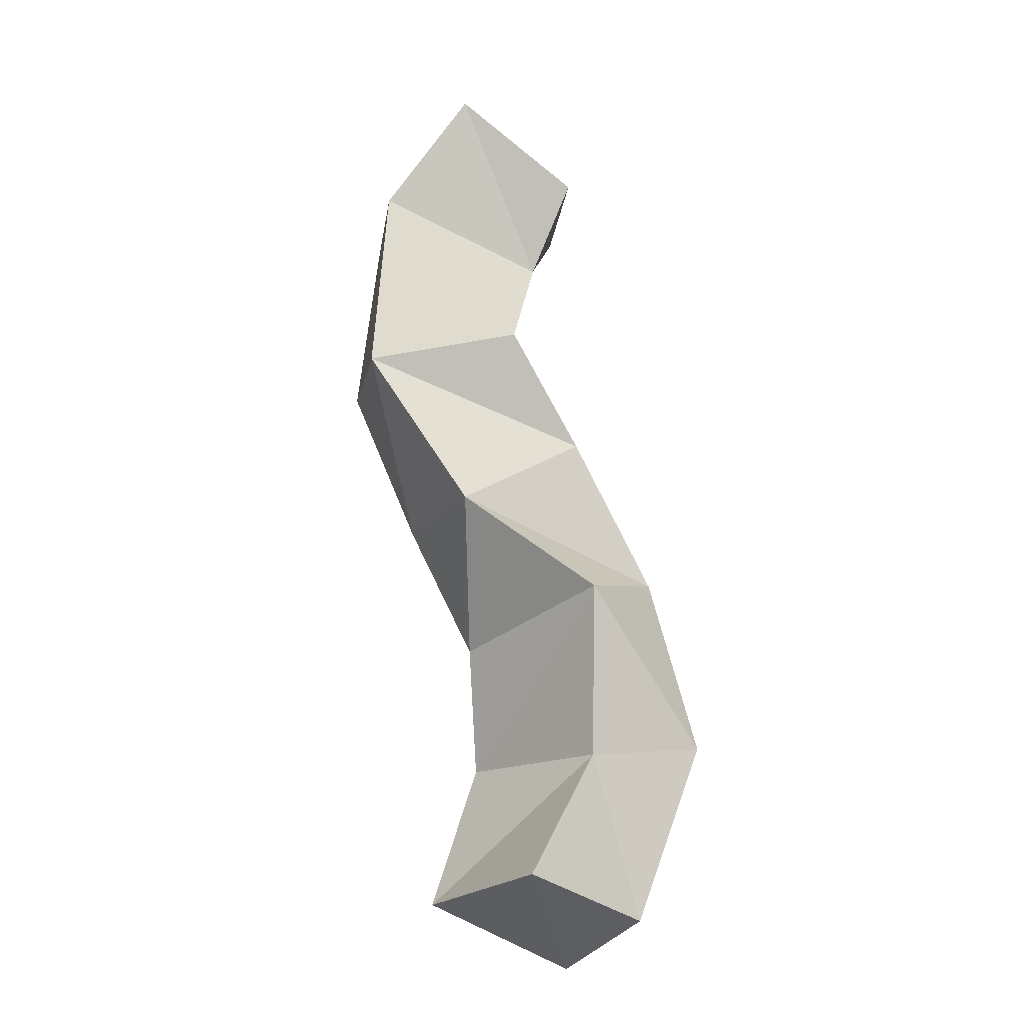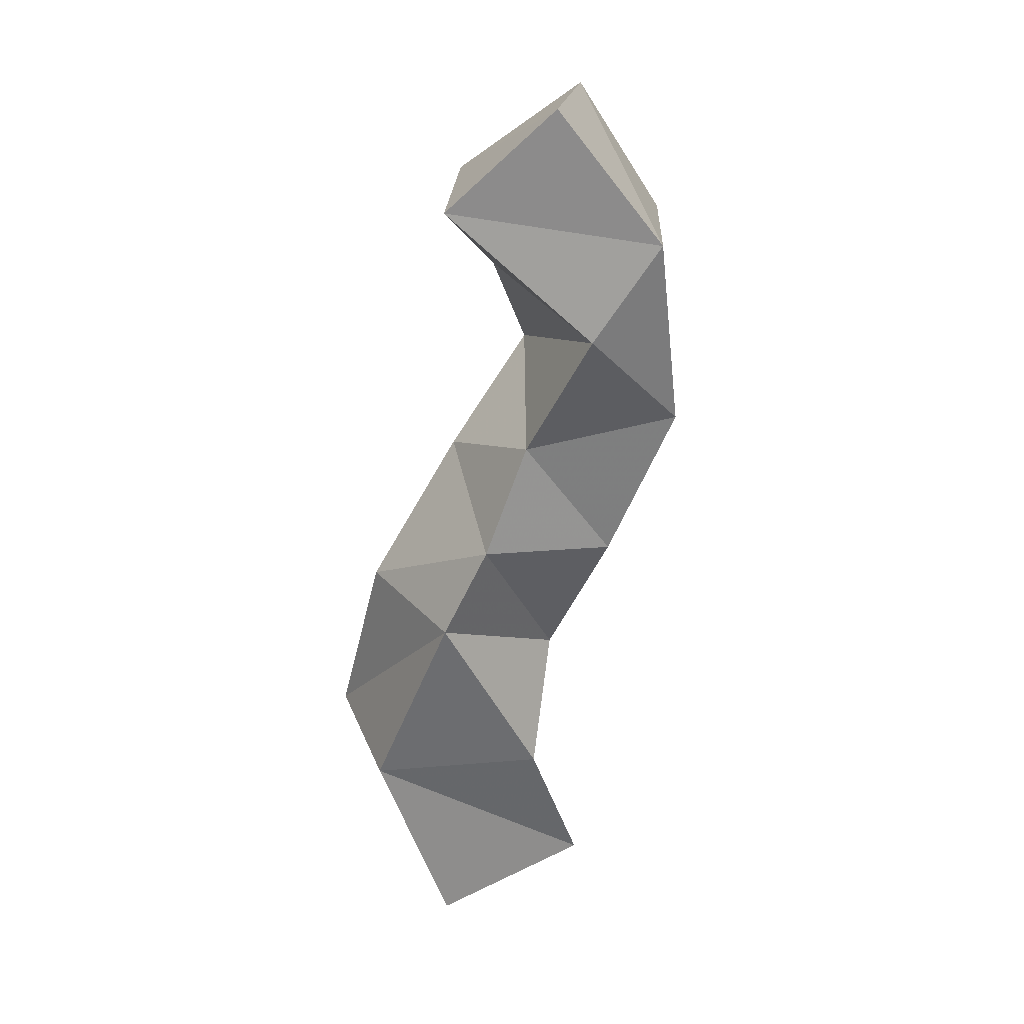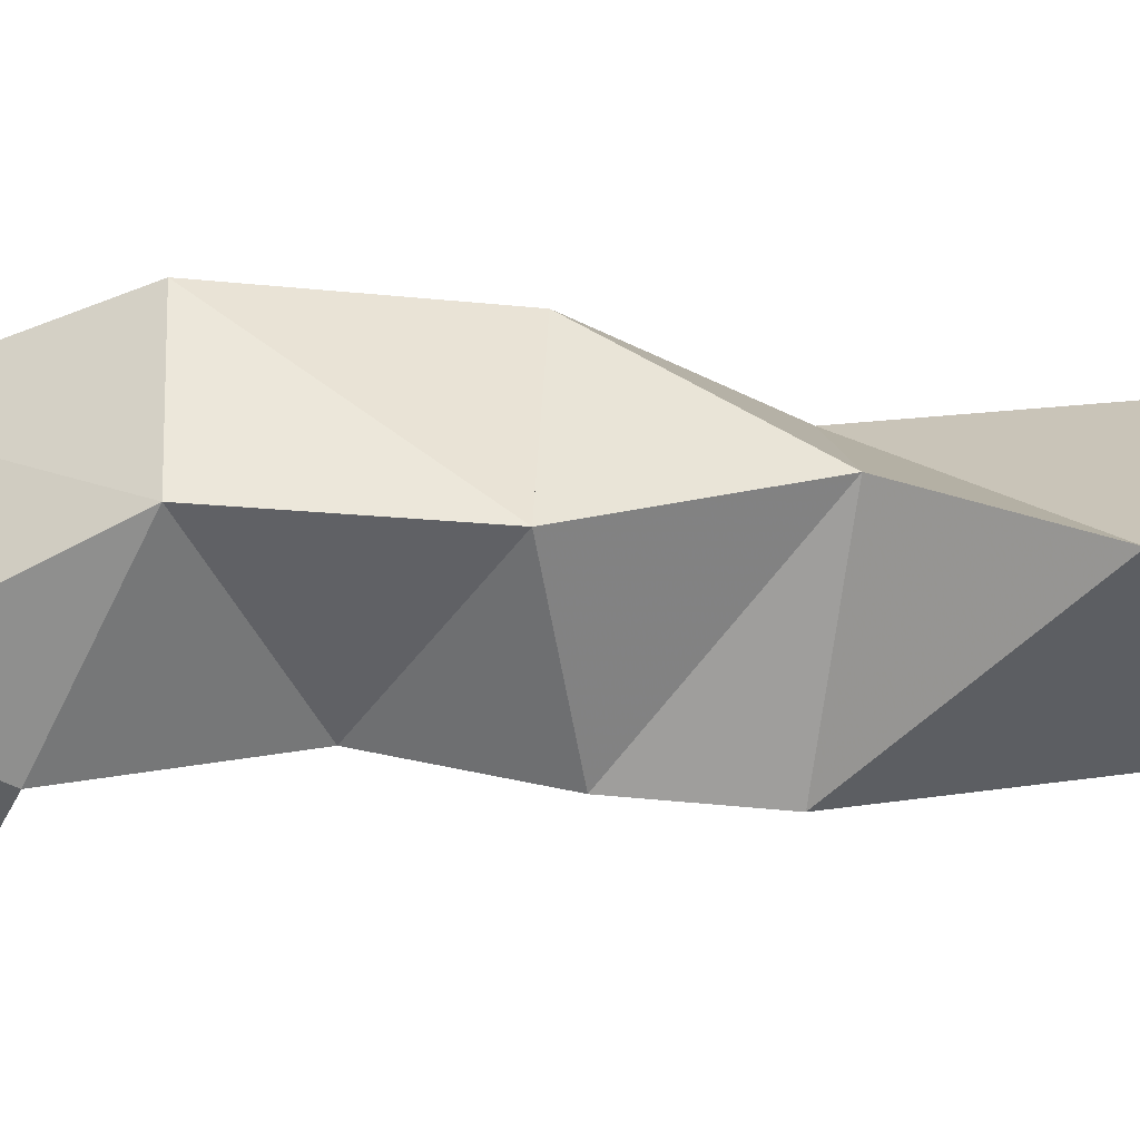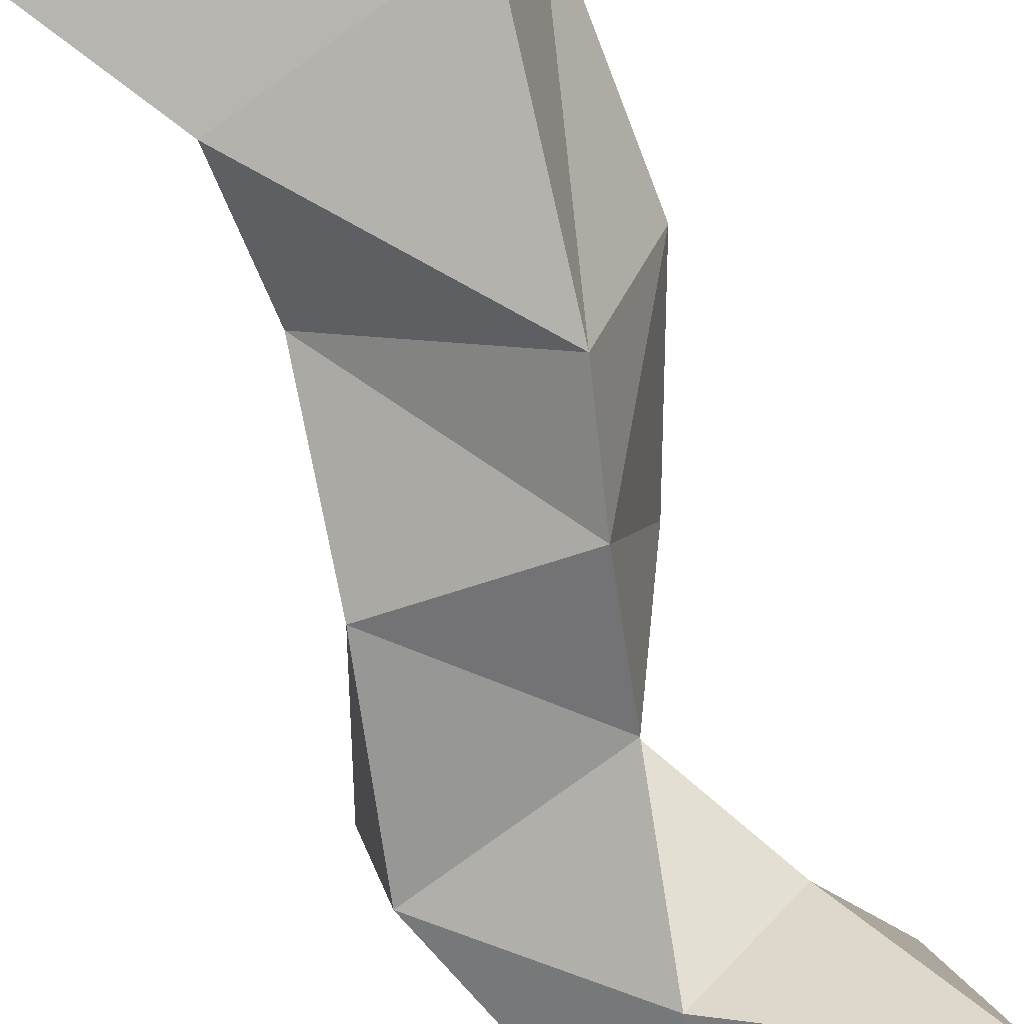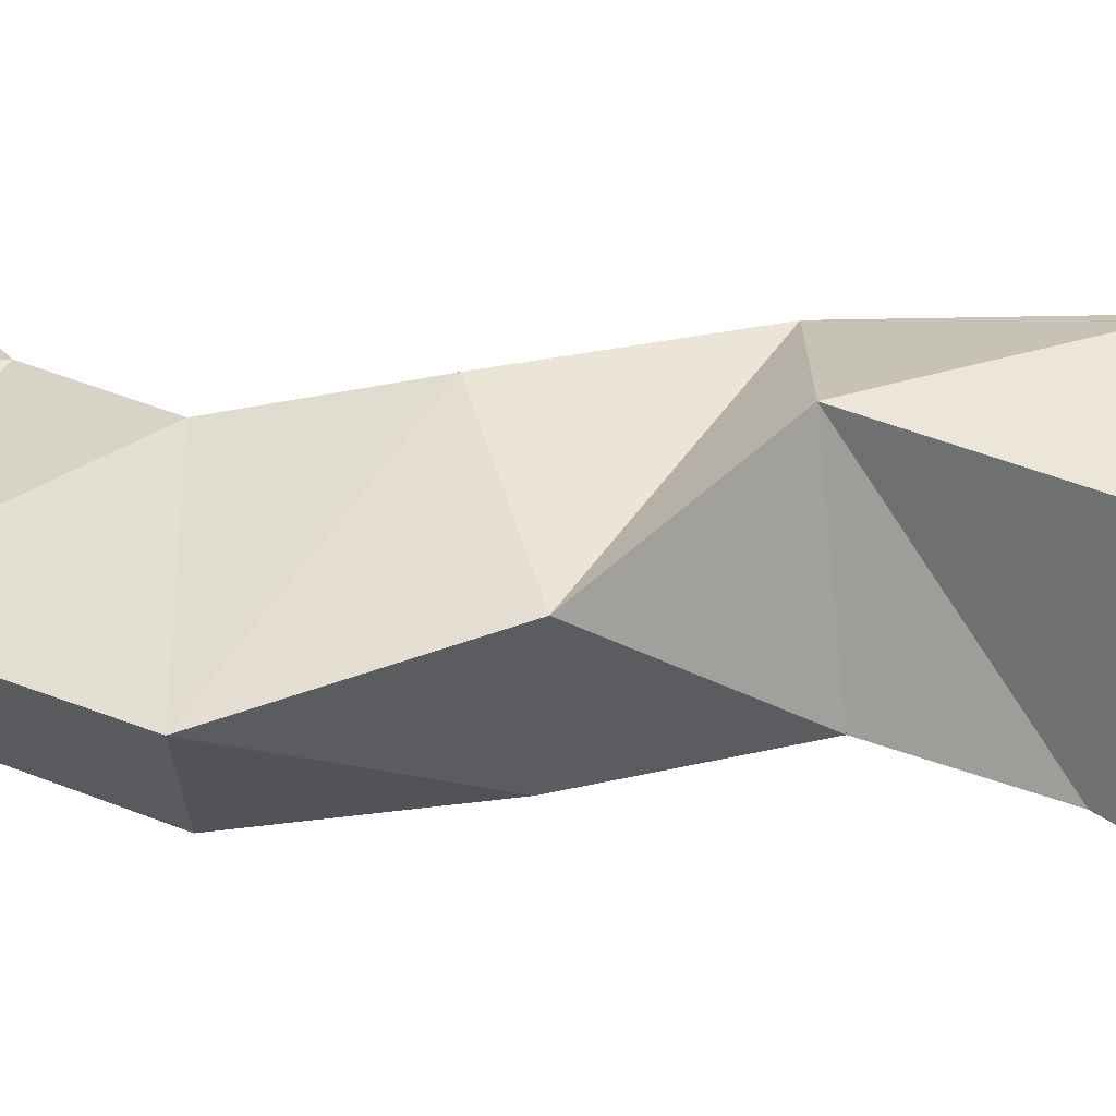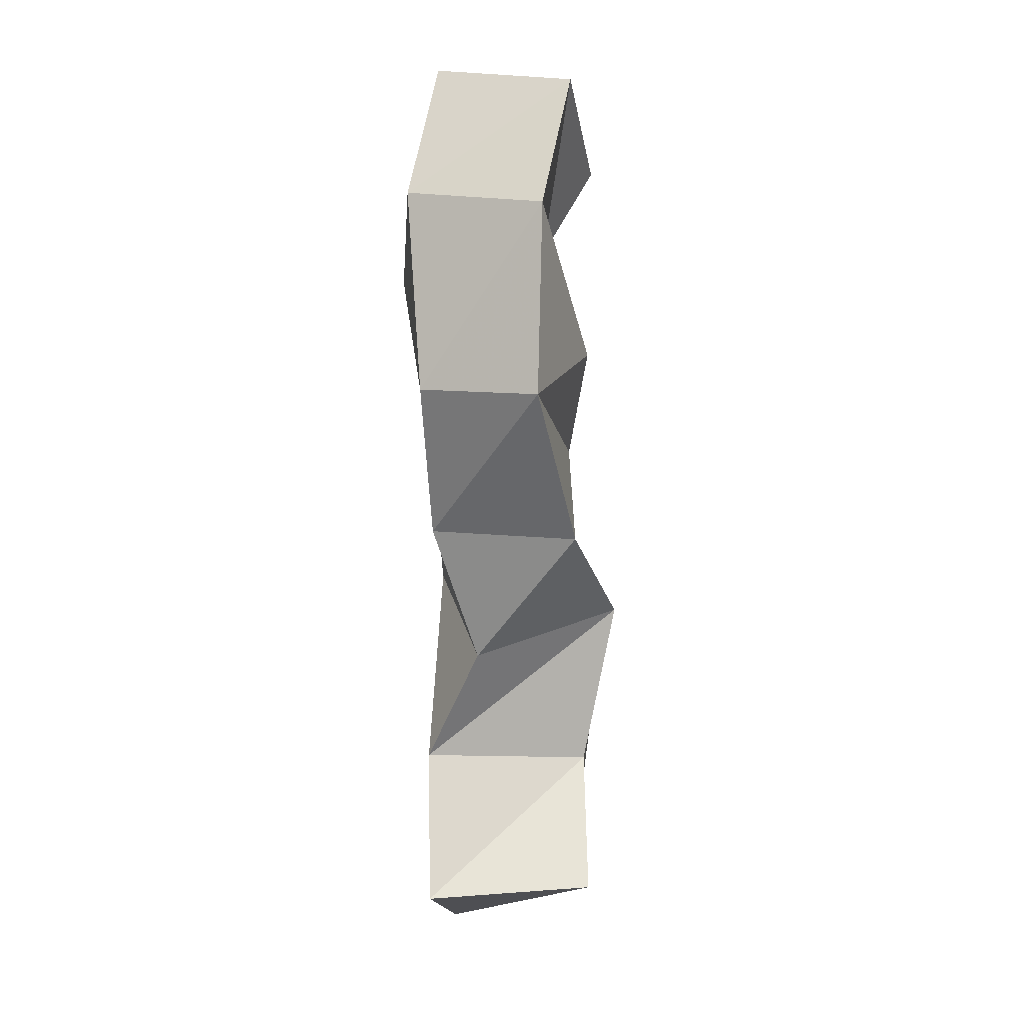
<metadata>
{"format":"obj","ext":"obj","renderer":"f3d","projection":"perspective","resolution":1024,"background":"white","views":[{"elev":-20.1,"azim":156.8,"up":"+Z"},{"elev":30.5,"azim":-13.6,"up":"+Z"},{"elev":-47.3,"azim":111.0,"up":"+Y"},{"elev":-69.5,"azim":-146.8,"up":"+Y"},{"elev":54.3,"azim":107.4,"up":"+Y"},{"elev":2.8,"azim":99.9,"up":"+Z"}]}
</metadata>
<code>
v -0.1655 0.1075 0.1097
v -0.1727 0.1492 0.121
v -0.116 0.1086 0.1283
v -0.1287 0.1622 0.1315
v -0.1877 0.1132 0.1736
v -0.1932 0.1543 0.1784
v -0.133 0.1047 0.1753
v -0.1527 0.1572 0.1725
v -0.1647 0.1032 0.2362
v -0.1809 0.1456 0.2368
v -0.1223 0.1243 0.2123
v -0.1486 0.1687 0.2264
v -0.1501 0.1036 0.265
v -0.1506 0.152 0.2824
v -0.1052 0.1123 0.2563
v -0.1057 0.1606 0.2541
v -0.1346 0.1113 0.2987
v -0.1227 0.1623 0.3156
v -0.08277 0.1131 0.3035
v -0.07446 0.153 0.3017
v -0.1161 0.1 0.3402
v -0.1377 0.1446 0.3513
v -0.09186 0.107 0.3678
v -0.07897 0.1537 0.3626
v -0.1613 0.1076 0.3847
v -0.1448 0.1605 0.3793
v -0.1257 0.1101 0.4135
v -0.105 0.1588 0.4053
f 1 2 4
f 3 1 4
f 2 6 8
f 4 2 8
f 6 5 7
f 8 6 7
f 5 1 3
f 7 5 3
f 8 7 3
f 4 8 3
f 2 1 5
f 6 2 5
f 5 6 8
f 7 5 8
f 6 10 12
f 8 6 12
f 10 9 11
f 12 10 11
f 9 5 7
f 11 9 7
f 12 11 7
f 8 12 7
f 6 5 9
f 10 6 9
f 9 10 12
f 11 9 12
f 10 14 16
f 12 10 16
f 14 13 15
f 16 14 15
f 13 9 11
f 15 13 11
f 16 15 11
f 12 16 11
f 10 9 13
f 14 10 13
f 13 14 16
f 15 13 16
f 14 18 20
f 16 14 20
f 18 17 19
f 20 18 19
f 17 13 15
f 19 17 15
f 20 19 15
f 16 20 15
f 14 13 17
f 18 14 17
f 17 18 20
f 19 17 20
f 18 22 24
f 20 18 24
f 22 21 23
f 24 22 23
f 21 17 19
f 23 21 19
f 24 23 19
f 20 24 19
f 18 17 21
f 22 18 21
f 21 22 24
f 23 21 24
f 22 26 28
f 24 22 28
f 26 25 27
f 28 26 27
f 25 21 23
f 27 25 23
f 28 27 23
f 24 28 23
f 22 21 25
f 26 22 25

</code>
